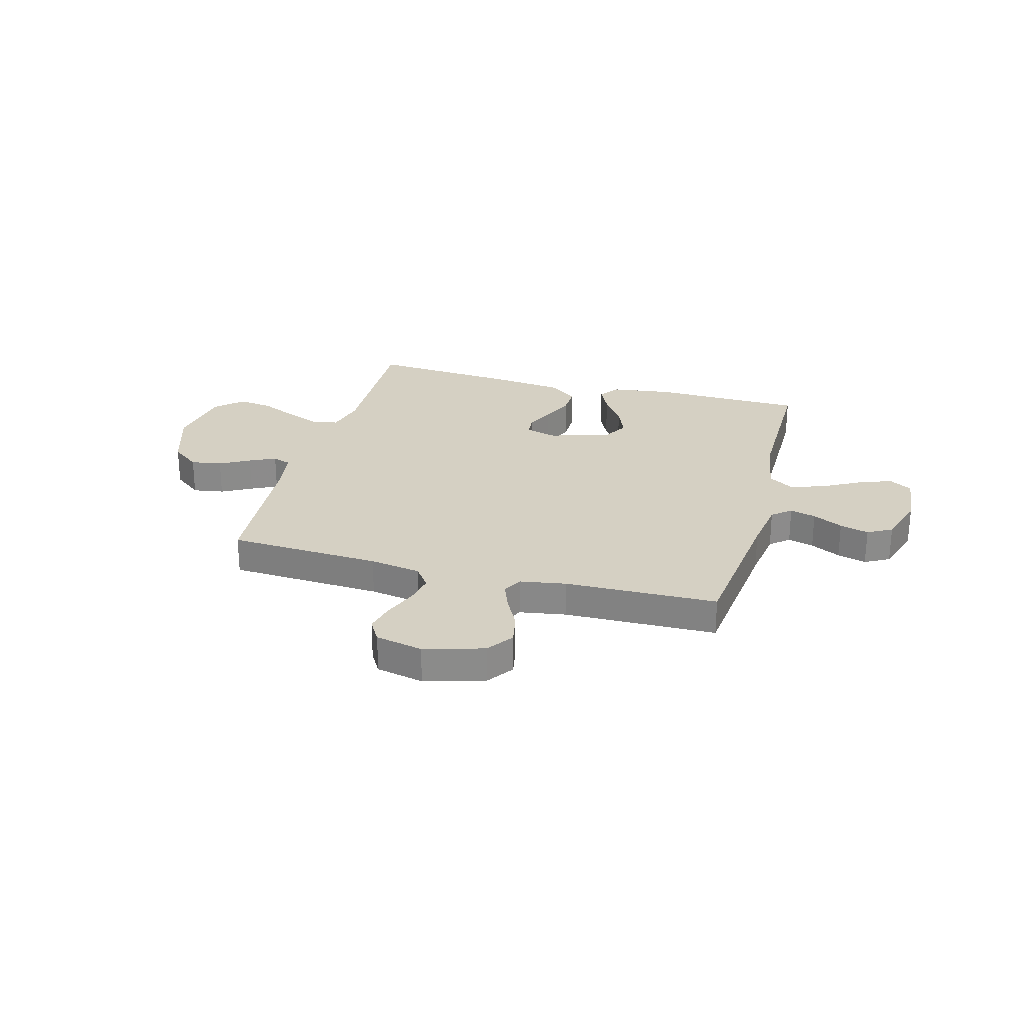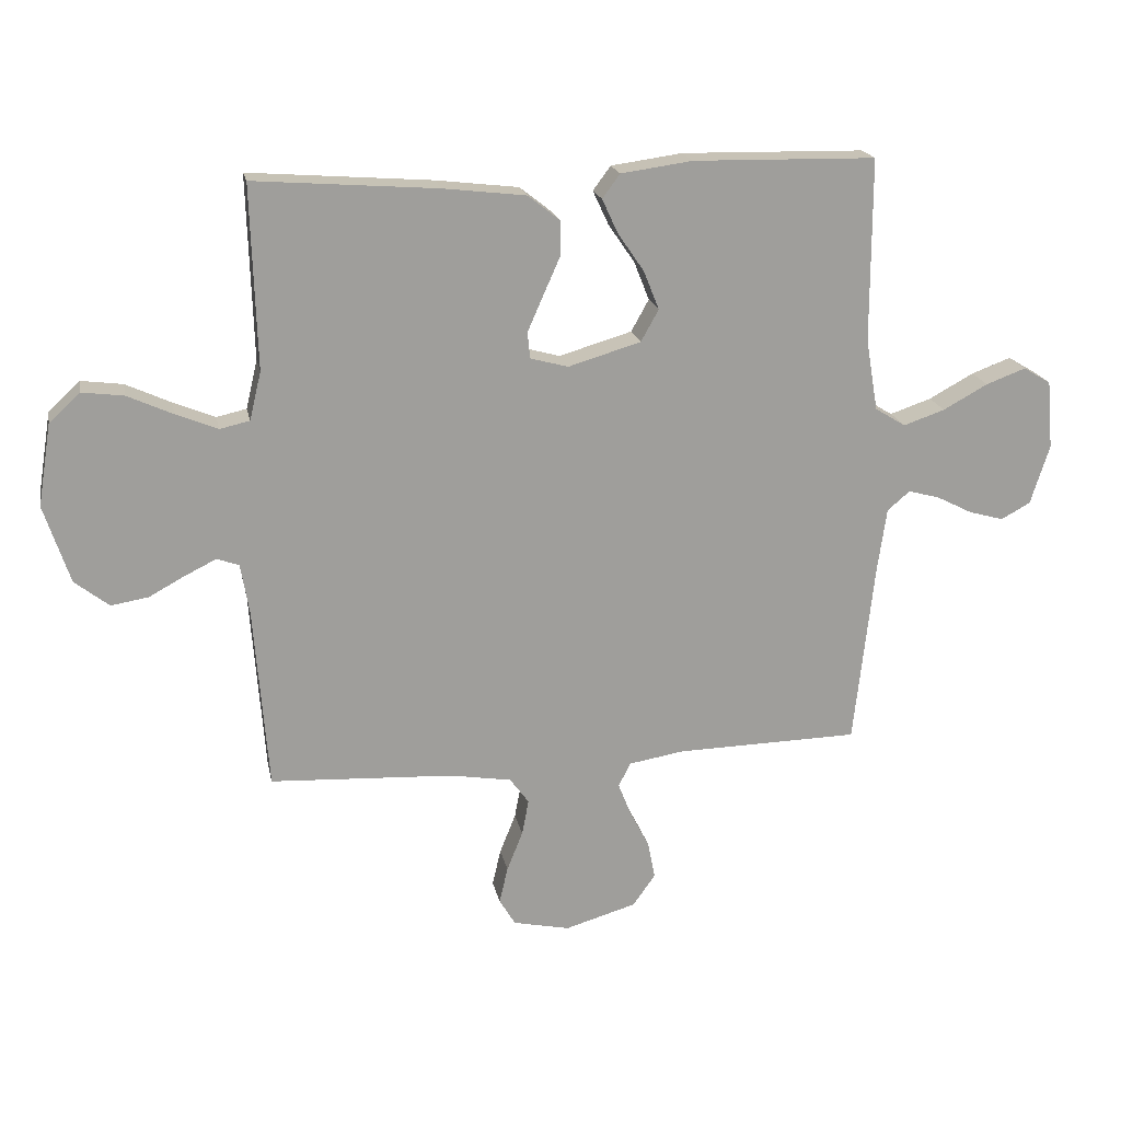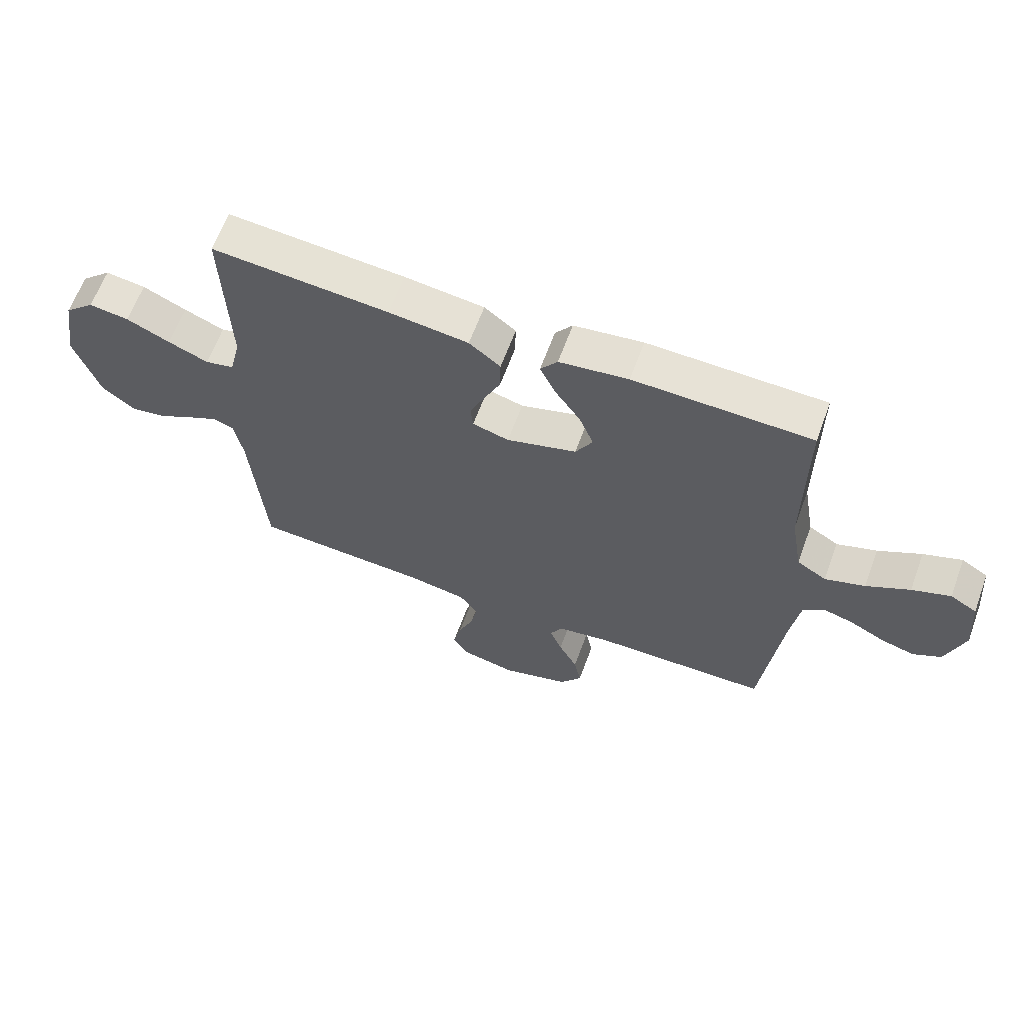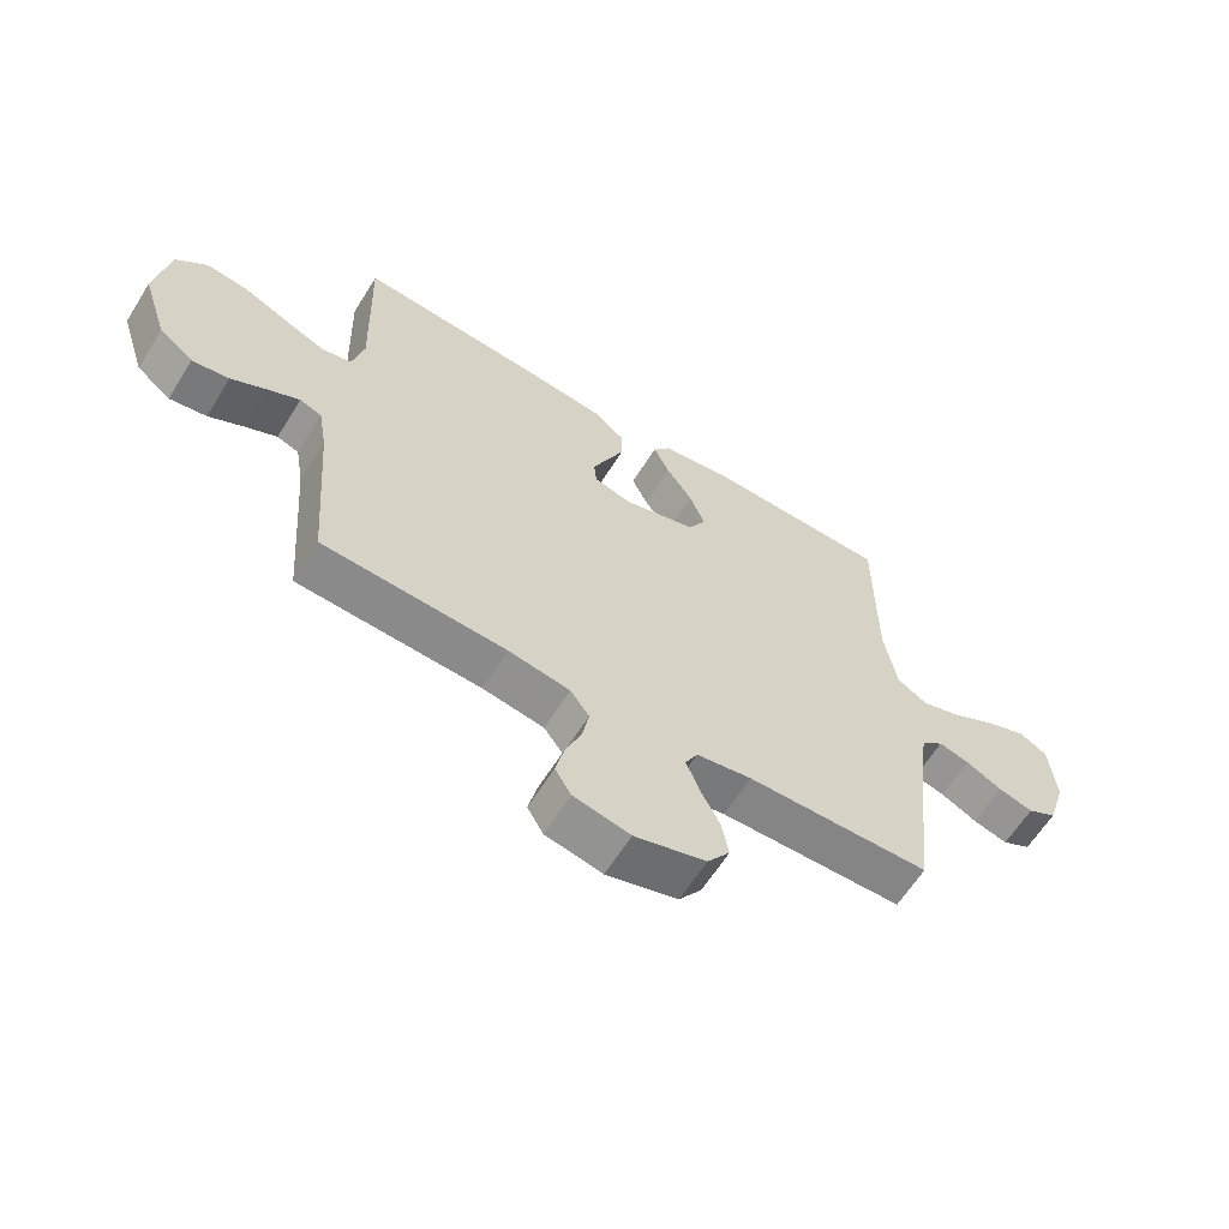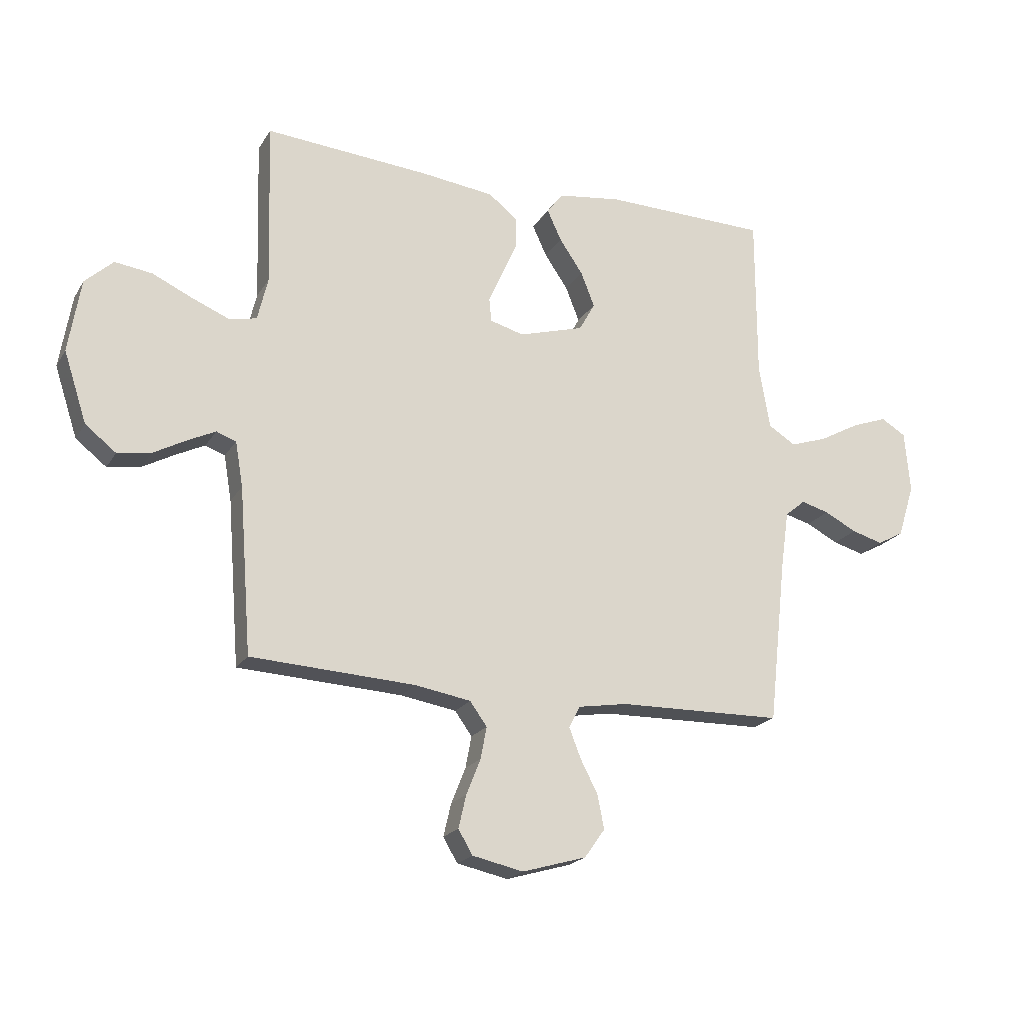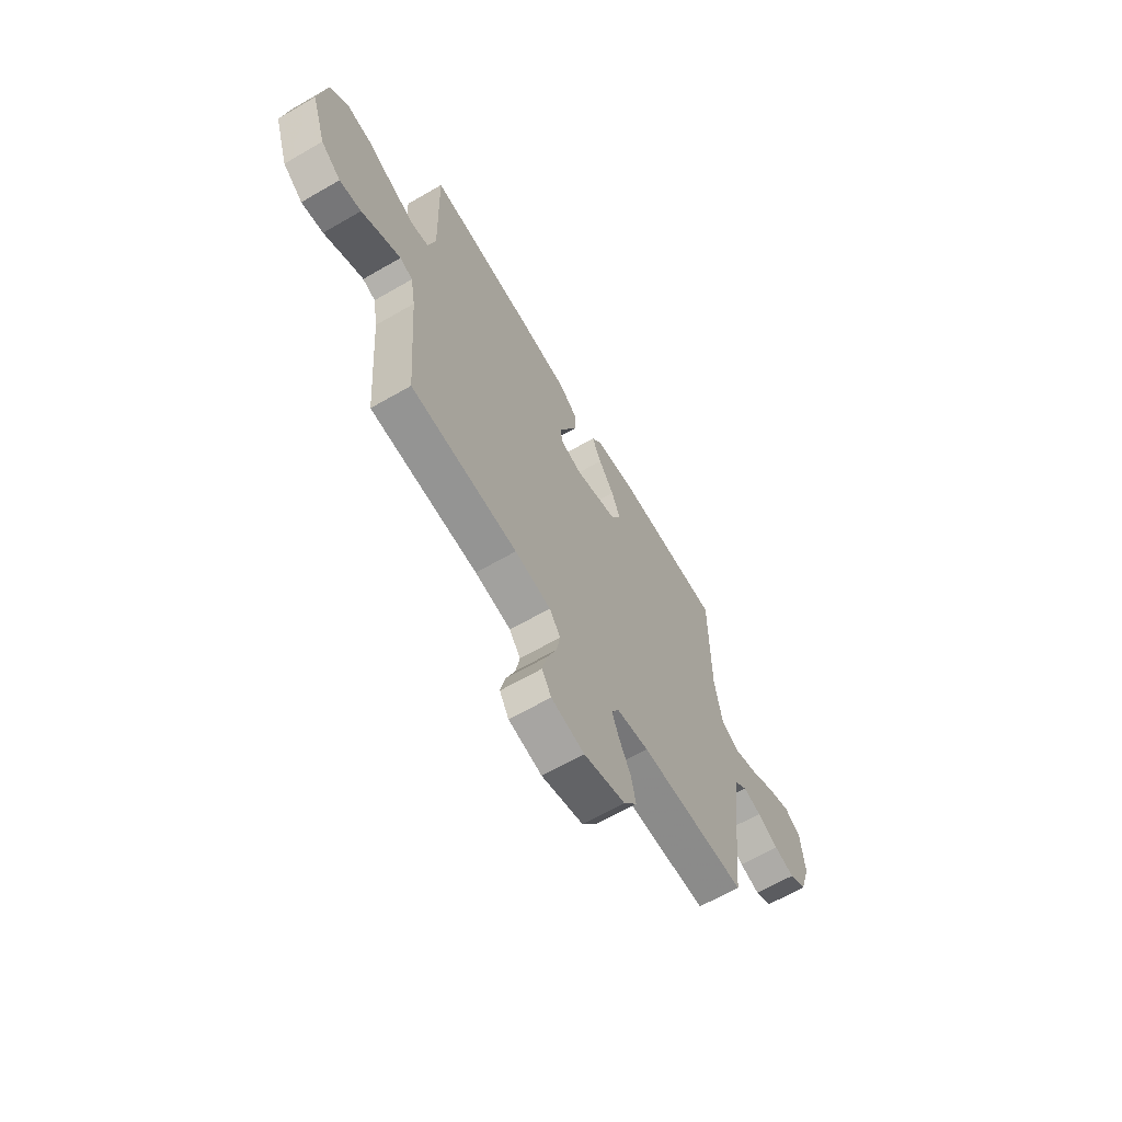
<metadata>
{"format":"obj","ext":"obj","renderer":"f3d","projection":"perspective","resolution":1024,"background":"white","views":[{"elev":26.4,"azim":-164.8,"up":"+Y"},{"elev":19.3,"azim":168.7,"up":"+Z"},{"elev":63.5,"azim":-159.8,"up":"+Z"},{"elev":-62.2,"azim":148.1,"up":"+Z"},{"elev":-20.4,"azim":157.0,"up":"+Z"},{"elev":-64.6,"azim":120.2,"up":"+Z"}]}
</metadata>
<code>
v 0.5 0.07 -0.5
v 0.2 0.07 -0.516
v 0.099 0.07 -0.533
v 0.068 0.07 -0.576
v 0.079 0.07 -0.634
v 0.105 0.07 -0.699
v 0.119 0.07 -0.759
v 0.093 0.07 -0.803
v 0 0.07 -0.823
v -0.117 0.07 -0.789
v -0.154 0.07 -0.737
v -0.142 0.07 -0.676
v -0.11 0.07 -0.614
v -0.089 0.07 -0.56
v -0.109 0.07 -0.521
v -0.2 0.07 -0.506
v -0.5 0.07 -0.5
v -0.533 0.07 -0.2
v -0.548 0.07 -0.095
v -0.585 0.07 -0.064
v -0.636 0.07 -0.078
v -0.695 0.07 -0.108
v -0.752 0.07 -0.124
v -0.8 0.07 -0.098
v -0.831 0.07 0
v -0.821 0.07 0.112
v -0.776 0.07 0.139
v -0.711 0.07 0.115
v -0.638 0.07 0.075
v -0.57 0.07 0.052
v -0.52 0.07 0.083
v -0.5 0.07 0.2
v -0.5 0.07 0.5
v -0.2 0.07 0.506
v -0.083 0.07 0.49
v -0.054 0.07 0.451
v -0.08 0.07 0.395
v -0.123 0.07 0.332
v -0.148 0.07 0.269
v -0.119 0.07 0.217
v 0 0.07 0.182
v 0.062 0.07 0.199
v 0.066 0.07 0.242
v 0.041 0.07 0.299
v 0.013 0.07 0.362
v 0.012 0.07 0.419
v 0.065 0.07 0.461
v 0.2 0.07 0.477
v 0.5 0.07 0.5
v 0.491 0.07 0.2
v 0.51 0.07 0.121
v 0.559 0.07 0.11
v 0.627 0.07 0.138
v 0.701 0.07 0.172
v 0.769 0.07 0.181
v 0.82 0.07 0.134
v 0.842 0.07 0
v 0.8 0.07 -0.128
v 0.744 0.07 -0.172
v 0.683 0.07 -0.162
v 0.624 0.07 -0.13
v 0.573 0.07 -0.105
v 0.537 0.07 -0.118
v 0.523 0.07 -0.2
v 0.5 0 -0.5
v 0.2 0 -0.516
v 0.099 0 -0.533
v 0.068 0 -0.576
v 0.079 0 -0.634
v 0.105 0 -0.699
v 0.119 0 -0.759
v 0.093 0 -0.803
v 0 0 -0.823
v -0.117 0 -0.789
v -0.154 0 -0.737
v -0.142 0 -0.676
v -0.11 0 -0.614
v -0.089 0 -0.56
v -0.109 0 -0.521
v -0.2 0 -0.506
v -0.5 0 -0.5
v -0.533 0 -0.2
v -0.548 0 -0.095
v -0.585 0 -0.064
v -0.636 0 -0.078
v -0.695 0 -0.108
v -0.752 0 -0.124
v -0.8 0 -0.098
v -0.831 0 0
v -0.821 0 0.112
v -0.776 0 0.139
v -0.711 0 0.115
v -0.638 0 0.075
v -0.57 0 0.052
v -0.52 0 0.083
v -0.5 0 0.2
v -0.5 0 0.5
v -0.2 0 0.506
v -0.083 0 0.49
v -0.054 0 0.451
v -0.08 0 0.395
v -0.123 0 0.332
v -0.148 0 0.269
v -0.119 0 0.217
v 0 0 0.182
v 0.062 0 0.199
v 0.066 0 0.242
v 0.041 0 0.299
v 0.013 0 0.362
v 0.012 0 0.419
v 0.065 0 0.461
v 0.2 0 0.477
v 0.5 0 0.5
v 0.491 0 0.2
v 0.51 0 0.121
v 0.559 0 0.11
v 0.627 0 0.138
v 0.701 0 0.172
v 0.769 0 0.181
v 0.82 0 0.134
v 0.842 0 0
v 0.8 0 -0.128
v 0.744 0 -0.172
v 0.683 0 -0.162
v 0.624 0 -0.13
v 0.573 0 -0.105
v 0.537 0 -0.118
v 0.523 0 -0.2
f 59 60 61
f 58 59 61
f 57 58 61
f 56 57 61
f 55 56 61
f 54 55 61
f 53 54 61
f 52 53 61 62
f 51 52 62 63
f 48 49 50
f 47 48 50
f 46 47 50
f 45 46 50
f 44 45 50
f 51 63 64
f 50 51 64
f 44 50 64
f 43 44 64
f 36 37 38
f 35 36 38
f 34 35 38
f 33 34 38
f 32 33 38
f 31 32 38 39
f 30 31 39 40
f 27 28 29
f 26 27 29
f 25 26 29
f 24 25 29
f 23 24 29
f 22 23 29
f 21 22 29
f 20 21 29 30
f 30 40 41
f 20 30 41
f 19 20 41
f 16 17 18
f 19 41 42
f 18 19 42
f 16 18 42
f 15 16 42
f 11 12 13
f 10 11 13
f 9 10 13
f 8 9 13
f 7 8 13
f 6 7 13
f 5 6 13
f 4 5 13 14
f 64 1 2
f 43 64 2
f 42 43 2
f 14 15 42
f 4 14 42
f 3 4 42
f 2 3 42
f 125 124 123
f 125 123 122
f 125 122 121
f 125 121 120
f 125 120 119
f 125 119 118
f 125 118 117
f 126 125 117 116
f 127 126 116 115
f 114 113 112
f 114 112 111
f 114 111 110
f 114 110 109
f 114 109 108
f 128 127 115
f 128 115 114
f 128 114 108
f 128 108 107
f 102 101 100
f 102 100 99
f 102 99 98
f 102 98 97
f 102 97 96
f 103 102 96 95
f 104 103 95 94
f 93 92 91
f 93 91 90
f 93 90 89
f 93 89 88
f 93 88 87
f 93 87 86
f 93 86 85
f 94 93 85 84
f 105 104 94
f 105 94 84
f 105 84 83
f 82 81 80
f 106 105 83
f 106 83 82
f 106 82 80
f 106 80 79
f 77 76 75
f 77 75 74
f 77 74 73
f 77 73 72
f 77 72 71
f 77 71 70
f 77 70 69
f 78 77 69 68
f 66 65 128
f 66 128 107
f 66 107 106
f 106 79 78
f 106 78 68
f 106 68 67
f 106 67 66
f 1 65 66 2
f 2 66 67 3
f 3 67 68 4
f 4 68 69 5
f 5 69 70 6
f 6 70 71 7
f 7 71 72 8
f 8 72 73 9
f 9 73 74 10
f 10 74 75 11
f 11 75 76 12
f 12 76 77 13
f 13 77 78 14
f 14 78 79 15
f 15 79 80 16
f 16 80 81 17
f 17 81 82 18
f 18 82 83 19
f 19 83 84 20
f 20 84 85 21
f 21 85 86 22
f 22 86 87 23
f 23 87 88 24
f 24 88 89 25
f 25 89 90 26
f 26 90 91 27
f 27 91 92 28
f 28 92 93 29
f 29 93 94 30
f 30 94 95 31
f 31 95 96 32
f 32 96 97 33
f 33 97 98 34
f 34 98 99 35
f 35 99 100 36
f 36 100 101 37
f 37 101 102 38
f 38 102 103 39
f 39 103 104 40
f 40 104 105 41
f 41 105 106 42
f 42 106 107 43
f 43 107 108 44
f 44 108 109 45
f 45 109 110 46
f 46 110 111 47
f 47 111 112 48
f 48 112 113 49
f 49 113 114 50
f 50 114 115 51
f 51 115 116 52
f 52 116 117 53
f 53 117 118 54
f 54 118 119 55
f 55 119 120 56
f 56 120 121 57
f 57 121 122 58
f 58 122 123 59
f 59 123 124 60
f 60 124 125 61
f 61 125 126 62
f 62 126 127 63
f 63 127 128 64
f 64 128 65 1

</code>
